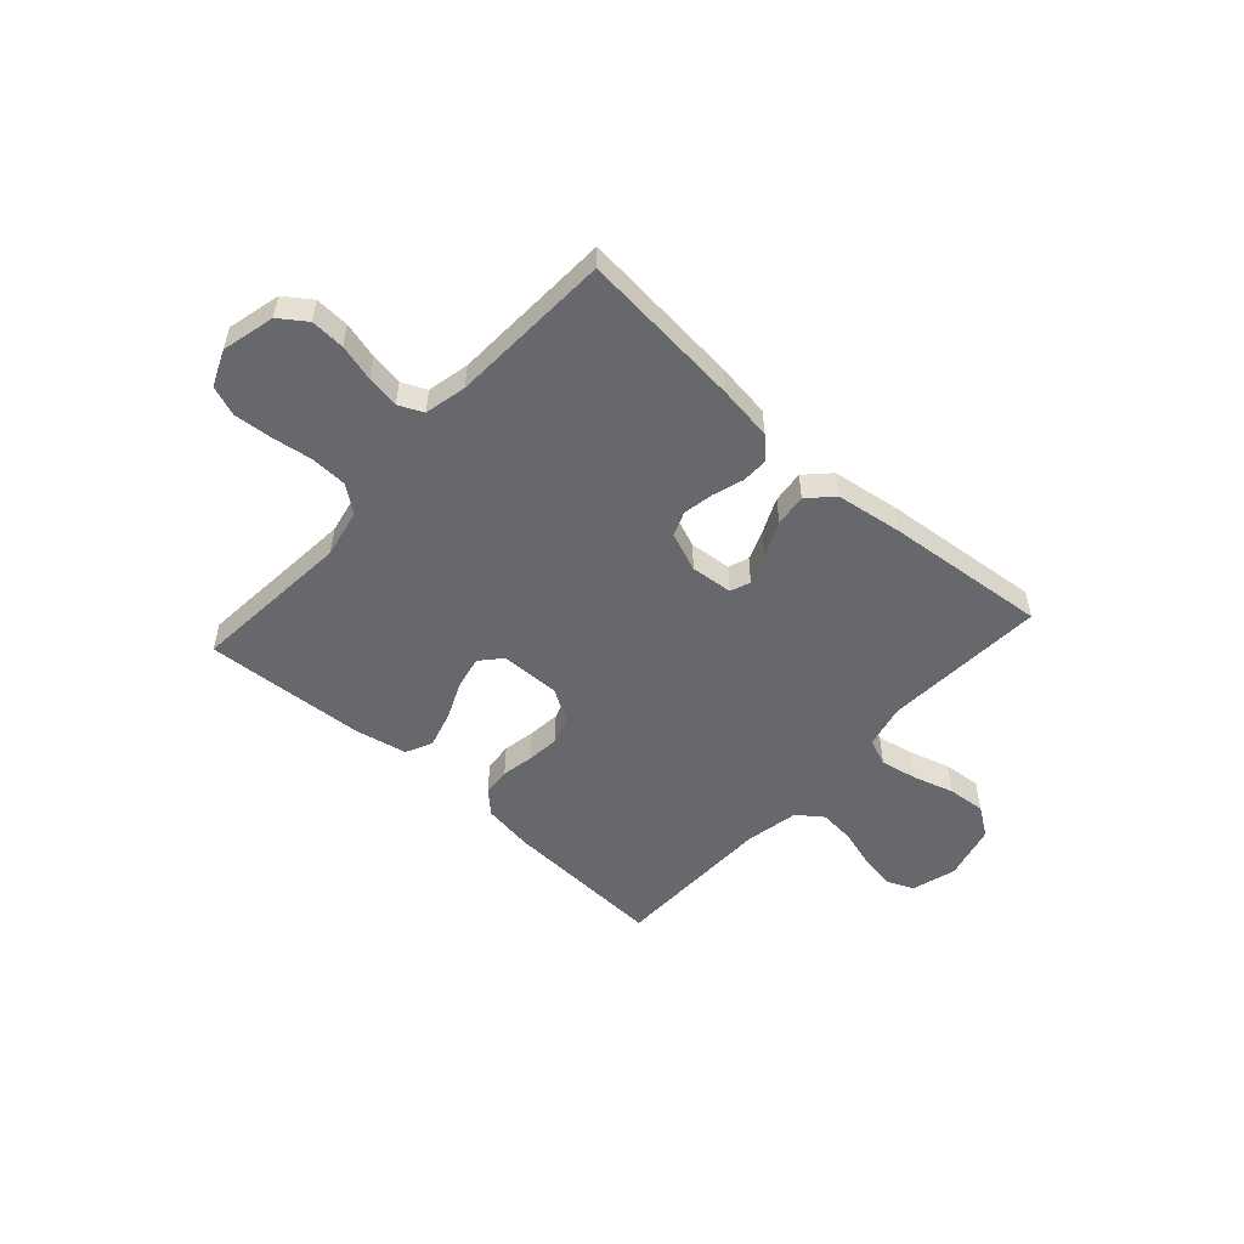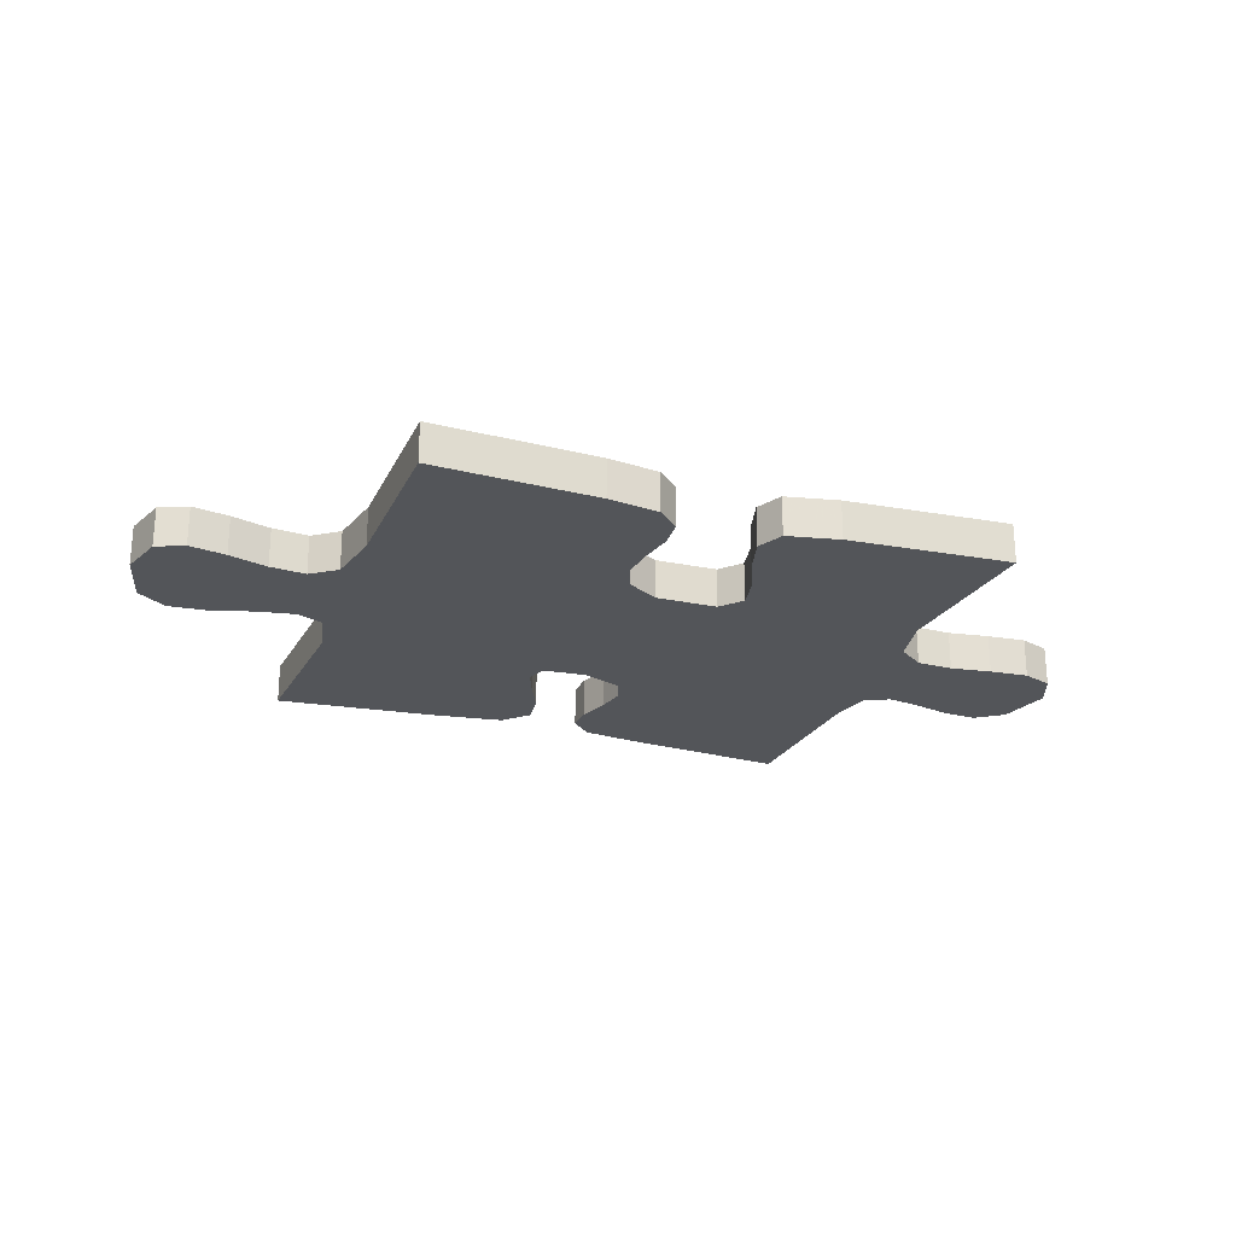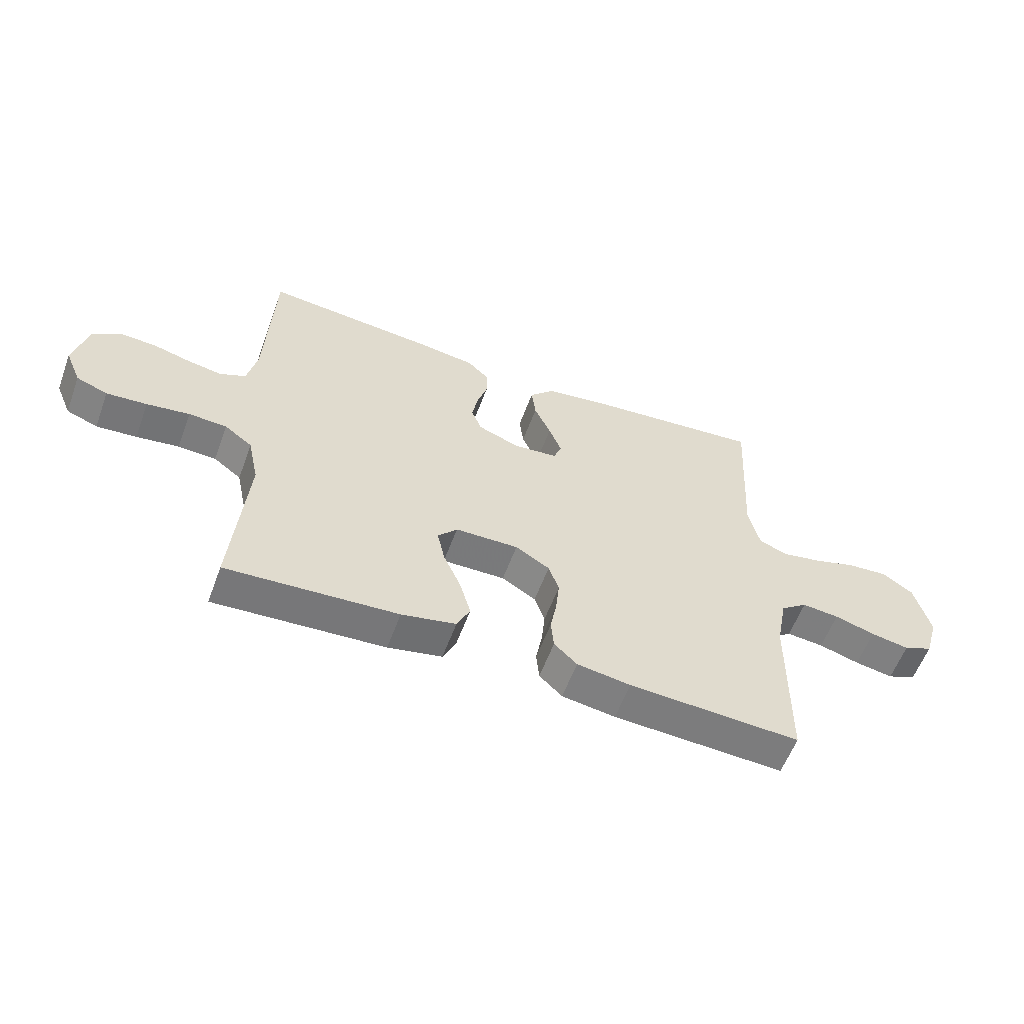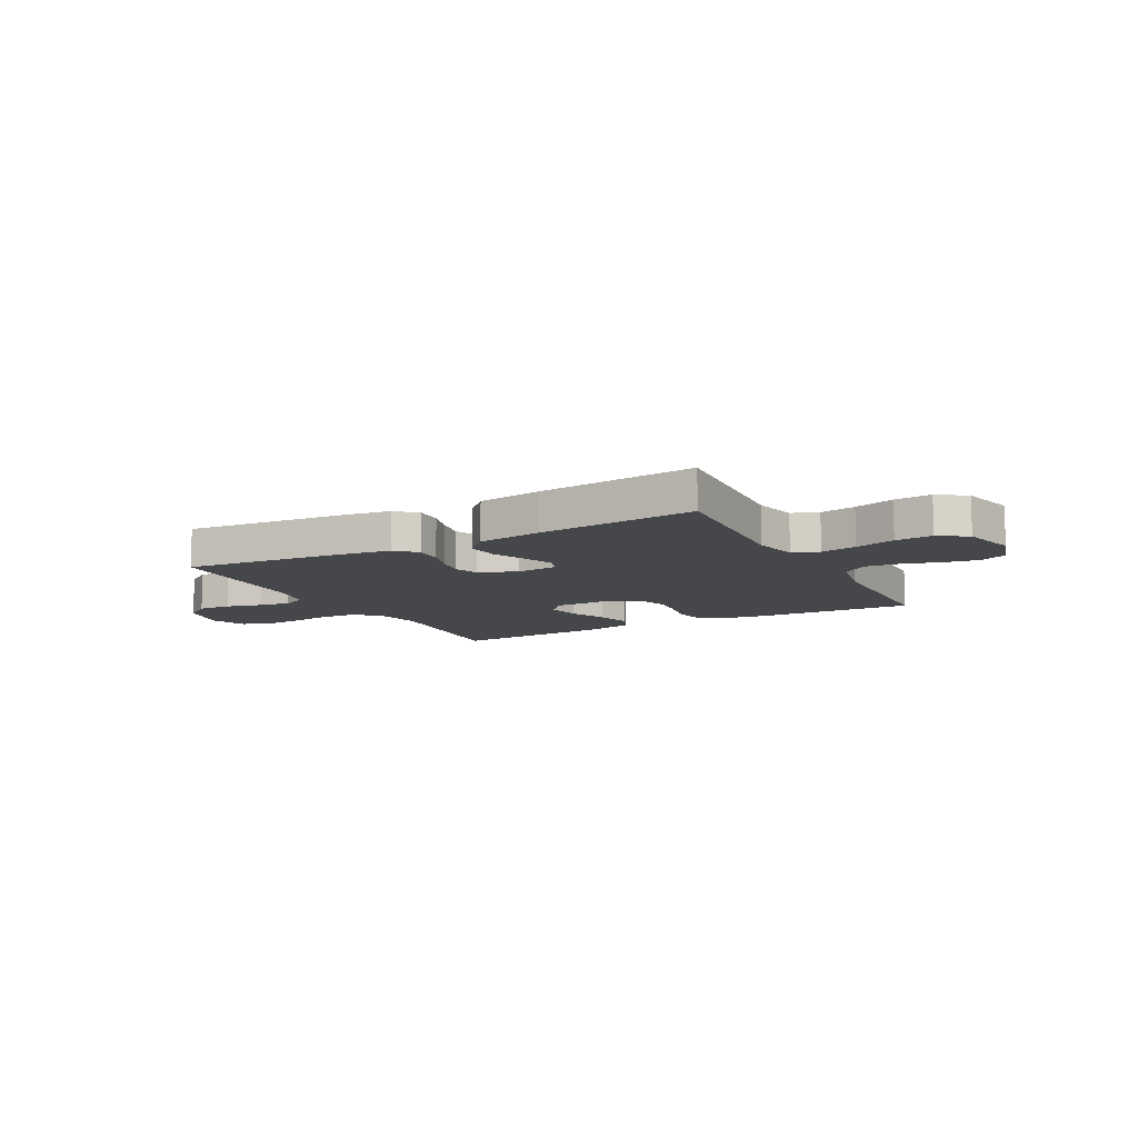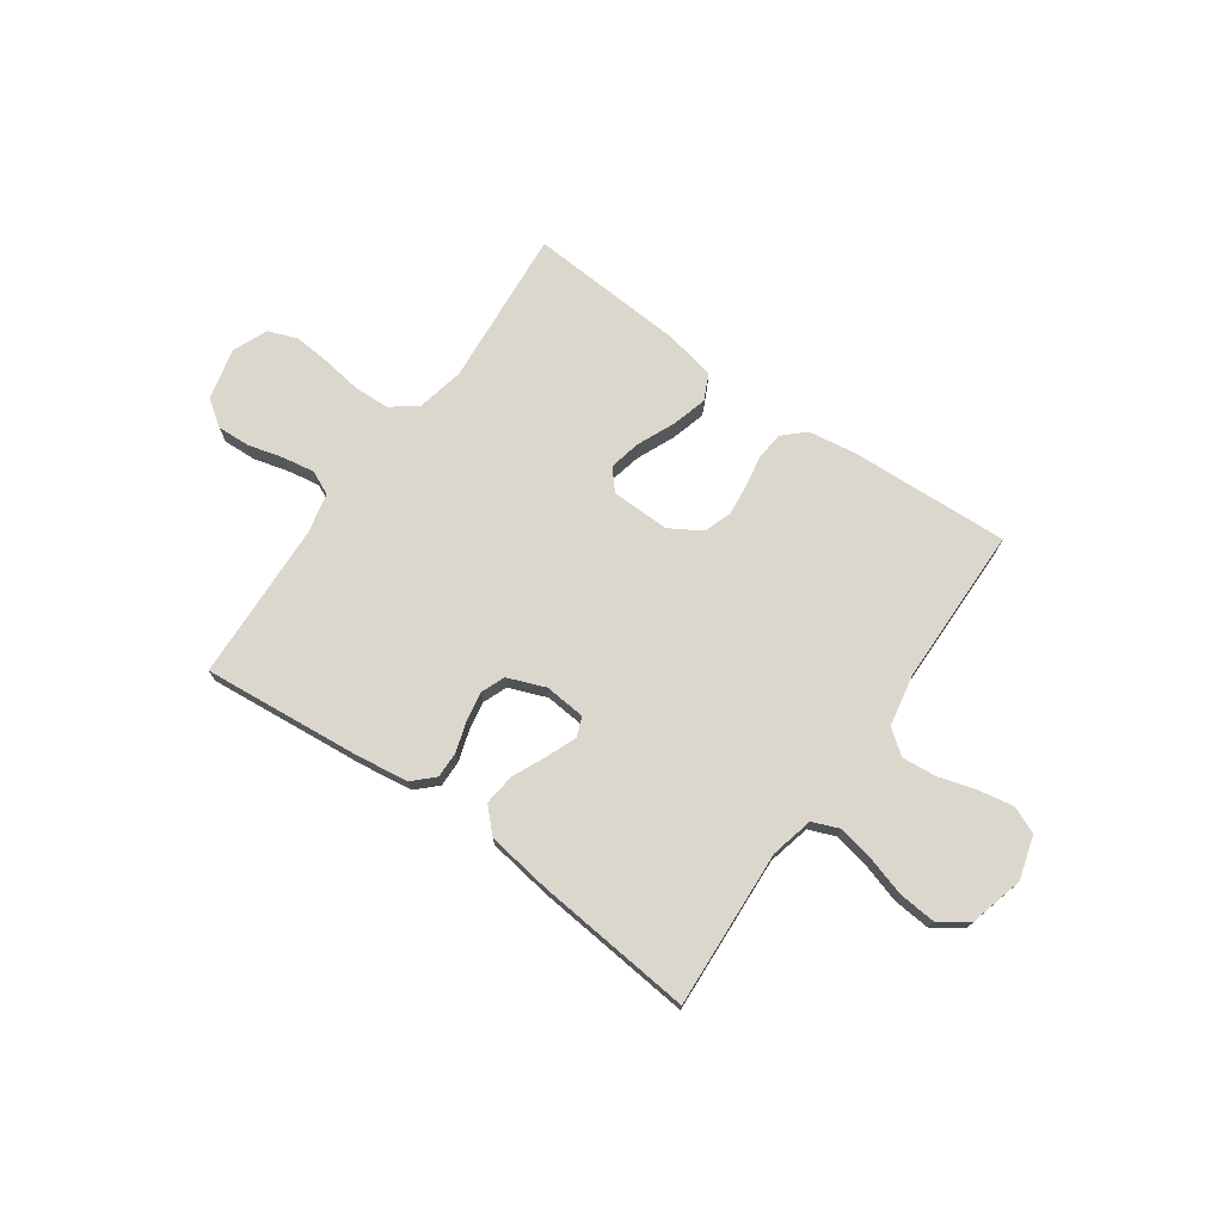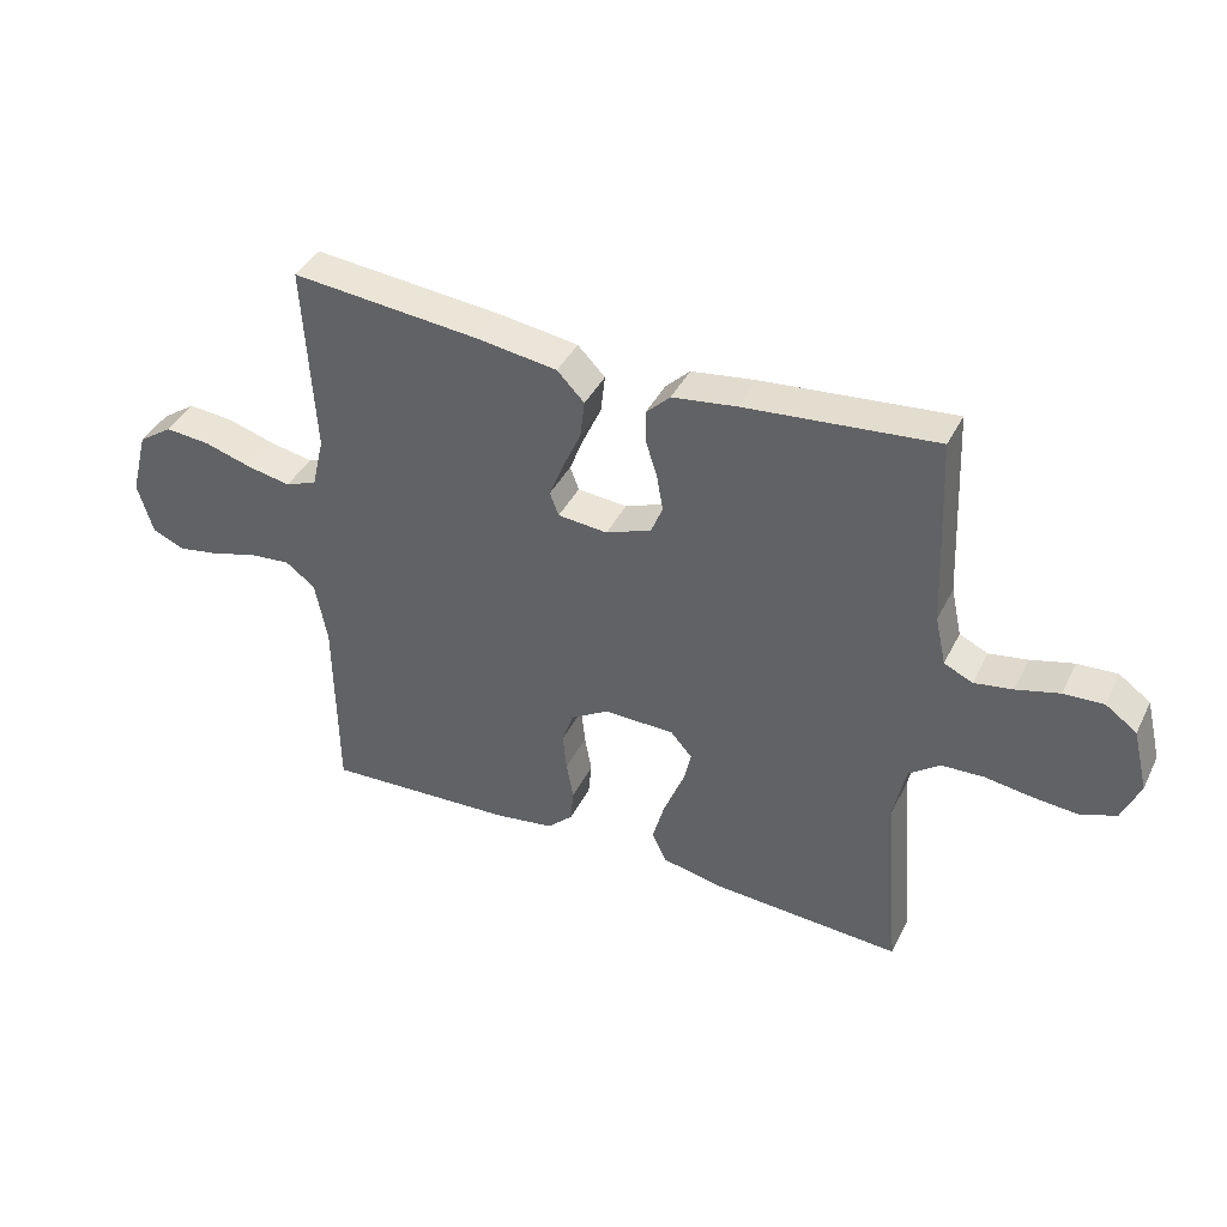
<metadata>
{"format":"obj","ext":"obj","renderer":"f3d","projection":"perspective","resolution":1024,"background":"white","views":[{"elev":-52.5,"azim":-42.1,"up":"+Y"},{"elev":-24.1,"azim":160.0,"up":"+Y"},{"elev":-58.2,"azim":-20.2,"up":"+Z"},{"elev":-10.7,"azim":28.1,"up":"+Y"},{"elev":73.2,"azim":35.2,"up":"+Y"},{"elev":40.2,"azim":-155.3,"up":"+Z"}]}
</metadata>
<code>
v -0.5 0.07 0.5
v -0.2 0.07 0.472
v -0.099 0.07 0.458
v -0.061 0.07 0.421
v -0.062 0.07 0.371
v -0.08 0.07 0.314
v -0.09 0.07 0.258
v -0.072 0.07 0.213
v 0 0.07 0.185
v 0.078 0.07 0.192
v 0.092 0.07 0.229
v 0.07 0.07 0.285
v 0.041 0.07 0.349
v 0.034 0.07 0.409
v 0.077 0.07 0.453
v 0.2 0.07 0.471
v 0.5 0.07 0.5
v 0.483 0.07 0.2
v 0.502 0.07 0.119
v 0.552 0.07 0.099
v 0.62 0.07 0.112
v 0.696 0.07 0.135
v 0.767 0.07 0.141
v 0.821 0.07 0.104
v 0.848 0.07 0
v 0.824 0.07 -0.082
v 0.773 0.07 -0.104
v 0.706 0.07 -0.092
v 0.635 0.07 -0.071
v 0.57 0.07 -0.065
v 0.523 0.07 -0.1
v 0.504 0.07 -0.2
v 0.5 0.07 -0.5
v 0.2 0.07 -0.486
v 0.106 0.07 -0.472
v 0.066 0.07 -0.434
v 0.061 0.07 -0.381
v 0.072 0.07 -0.321
v 0.078 0.07 -0.261
v 0.06 0.07 -0.209
v 0 0.07 -0.173
v -0.111 0.07 -0.175
v -0.145 0.07 -0.214
v -0.132 0.07 -0.274
v -0.101 0.07 -0.345
v -0.082 0.07 -0.412
v -0.105 0.07 -0.461
v -0.2 0.07 -0.481
v -0.5 0.07 -0.5
v -0.475 0.07 -0.2
v -0.494 0.07 -0.11
v -0.543 0.07 -0.073
v -0.61 0.07 -0.07
v -0.685 0.07 -0.081
v -0.756 0.07 -0.087
v -0.811 0.07 -0.066
v -0.839 0.07 0
v -0.815 0.07 0.098
v -0.766 0.07 0.133
v -0.703 0.07 0.13
v -0.635 0.07 0.112
v -0.575 0.07 0.102
v -0.53 0.07 0.123
v -0.513 0.07 0.2
v -0.5 0 0.5
v -0.2 0 0.472
v -0.099 0 0.458
v -0.061 0 0.421
v -0.062 0 0.371
v -0.08 0 0.314
v -0.09 0 0.258
v -0.072 0 0.213
v 0 0 0.185
v 0.078 0 0.192
v 0.092 0 0.229
v 0.07 0 0.285
v 0.041 0 0.349
v 0.034 0 0.409
v 0.077 0 0.453
v 0.2 0 0.471
v 0.5 0 0.5
v 0.483 0 0.2
v 0.502 0 0.119
v 0.552 0 0.099
v 0.62 0 0.112
v 0.696 0 0.135
v 0.767 0 0.141
v 0.821 0 0.104
v 0.848 0 0
v 0.824 0 -0.082
v 0.773 0 -0.104
v 0.706 0 -0.092
v 0.635 0 -0.071
v 0.57 0 -0.065
v 0.523 0 -0.1
v 0.504 0 -0.2
v 0.5 0 -0.5
v 0.2 0 -0.486
v 0.106 0 -0.472
v 0.066 0 -0.434
v 0.061 0 -0.381
v 0.072 0 -0.321
v 0.078 0 -0.261
v 0.06 0 -0.209
v 0 0 -0.173
v -0.111 0 -0.175
v -0.145 0 -0.214
v -0.132 0 -0.274
v -0.101 0 -0.345
v -0.082 0 -0.412
v -0.105 0 -0.461
v -0.2 0 -0.481
v -0.5 0 -0.5
v -0.475 0 -0.2
v -0.494 0 -0.11
v -0.543 0 -0.073
v -0.61 0 -0.07
v -0.685 0 -0.081
v -0.756 0 -0.087
v -0.811 0 -0.066
v -0.839 0 0
v -0.815 0 0.098
v -0.766 0 0.133
v -0.703 0 0.13
v -0.635 0 0.112
v -0.575 0 0.102
v -0.53 0 0.123
v -0.513 0 0.2
f 59 60 61
f 58 59 61
f 57 58 61
f 56 57 61
f 55 56 61
f 54 55 61
f 53 54 61
f 52 53 61 62
f 51 52 62 63
f 48 49 50
f 47 48 50
f 46 47 50
f 45 46 50
f 44 45 50
f 51 63 64
f 50 51 64
f 44 50 64
f 43 44 64
f 36 37 38
f 35 36 38
f 34 35 38
f 33 34 38
f 32 33 38
f 31 32 38 39
f 30 31 39 40
f 27 28 29
f 26 27 29
f 25 26 29
f 24 25 29
f 23 24 29
f 22 23 29
f 21 22 29
f 20 21 29 30
f 30 40 41
f 20 30 41
f 19 20 41
f 16 17 18
f 15 16 18
f 14 15 18
f 13 14 18
f 12 13 18
f 11 12 18 19
f 4 5 6
f 3 4 6
f 2 3 6
f 1 2 6
f 64 1 6
f 64 6 7
f 64 7 8
f 43 64 8
f 42 43 8
f 41 42 8 9
f 10 11 19 41
f 9 10 41
f 125 124 123
f 125 123 122
f 125 122 121
f 125 121 120
f 125 120 119
f 125 119 118
f 125 118 117
f 126 125 117 116
f 127 126 116 115
f 114 113 112
f 114 112 111
f 114 111 110
f 114 110 109
f 114 109 108
f 128 127 115
f 128 115 114
f 128 114 108
f 128 108 107
f 102 101 100
f 102 100 99
f 102 99 98
f 102 98 97
f 102 97 96
f 103 102 96 95
f 104 103 95 94
f 93 92 91
f 93 91 90
f 93 90 89
f 93 89 88
f 93 88 87
f 93 87 86
f 93 86 85
f 94 93 85 84
f 105 104 94
f 105 94 84
f 105 84 83
f 82 81 80
f 82 80 79
f 82 79 78
f 82 78 77
f 82 77 76
f 83 82 76 75
f 70 69 68
f 70 68 67
f 70 67 66
f 70 66 65
f 70 65 128
f 71 70 128
f 72 71 128
f 72 128 107
f 72 107 106
f 73 72 106 105
f 105 83 75 74
f 105 74 73
f 1 65 66 2
f 2 66 67 3
f 3 67 68 4
f 4 68 69 5
f 5 69 70 6
f 6 70 71 7
f 7 71 72 8
f 8 72 73 9
f 9 73 74 10
f 10 74 75 11
f 11 75 76 12
f 12 76 77 13
f 13 77 78 14
f 14 78 79 15
f 15 79 80 16
f 16 80 81 17
f 17 81 82 18
f 18 82 83 19
f 19 83 84 20
f 20 84 85 21
f 21 85 86 22
f 22 86 87 23
f 23 87 88 24
f 24 88 89 25
f 25 89 90 26
f 26 90 91 27
f 27 91 92 28
f 28 92 93 29
f 29 93 94 30
f 30 94 95 31
f 31 95 96 32
f 32 96 97 33
f 33 97 98 34
f 34 98 99 35
f 35 99 100 36
f 36 100 101 37
f 37 101 102 38
f 38 102 103 39
f 39 103 104 40
f 40 104 105 41
f 41 105 106 42
f 42 106 107 43
f 43 107 108 44
f 44 108 109 45
f 45 109 110 46
f 46 110 111 47
f 47 111 112 48
f 48 112 113 49
f 49 113 114 50
f 50 114 115 51
f 51 115 116 52
f 52 116 117 53
f 53 117 118 54
f 54 118 119 55
f 55 119 120 56
f 56 120 121 57
f 57 121 122 58
f 58 122 123 59
f 59 123 124 60
f 60 124 125 61
f 61 125 126 62
f 62 126 127 63
f 63 127 128 64
f 64 128 65 1

</code>
